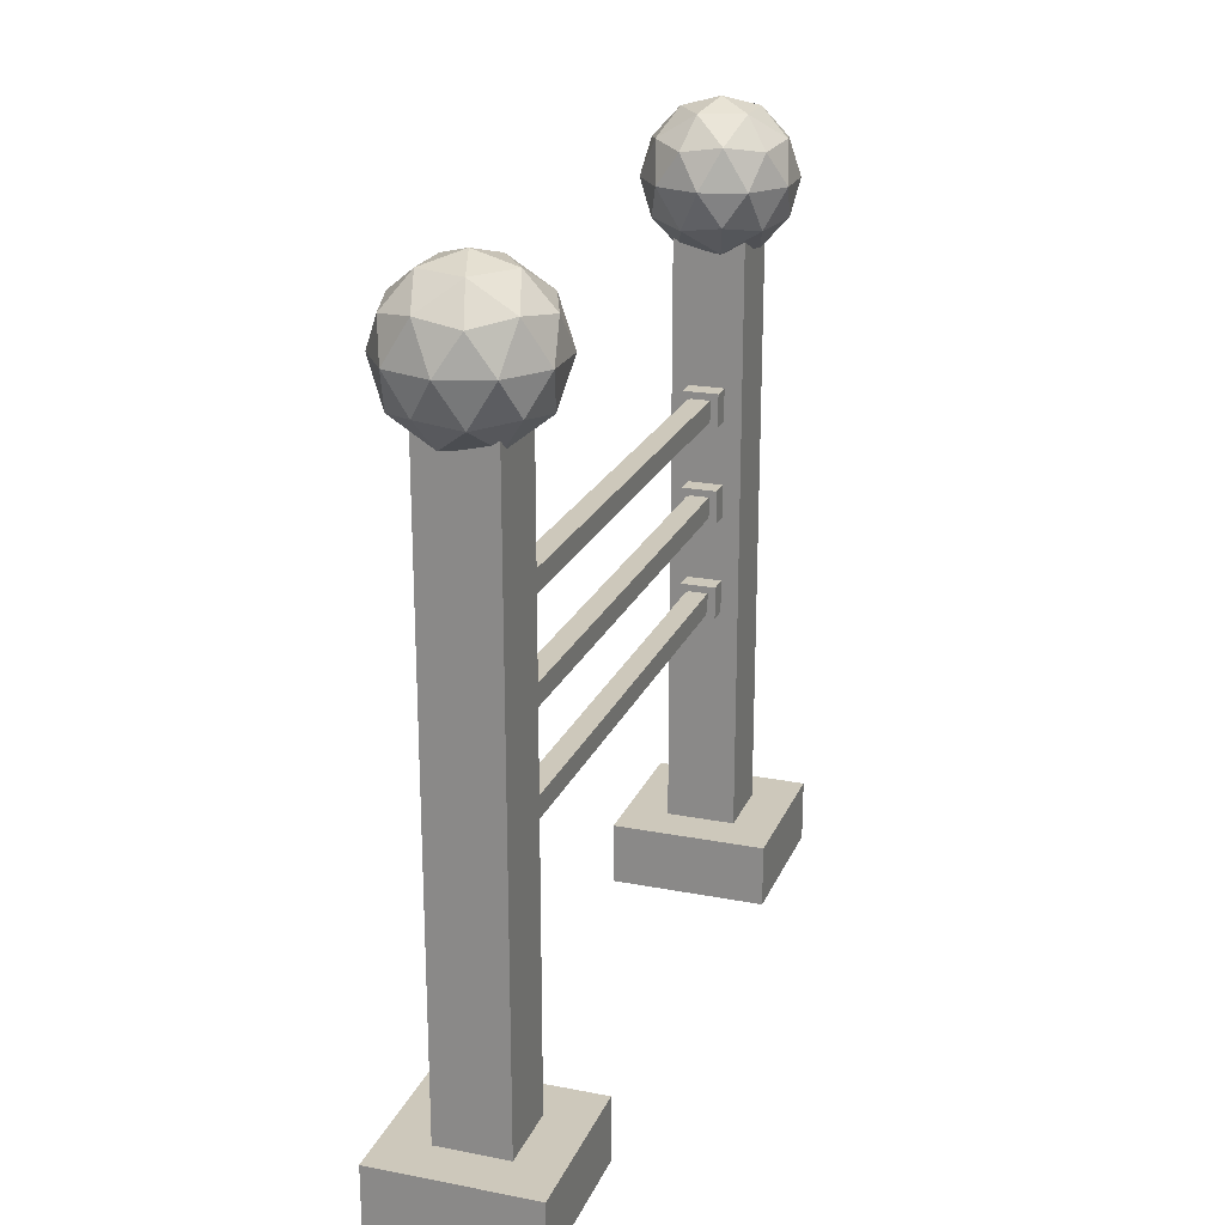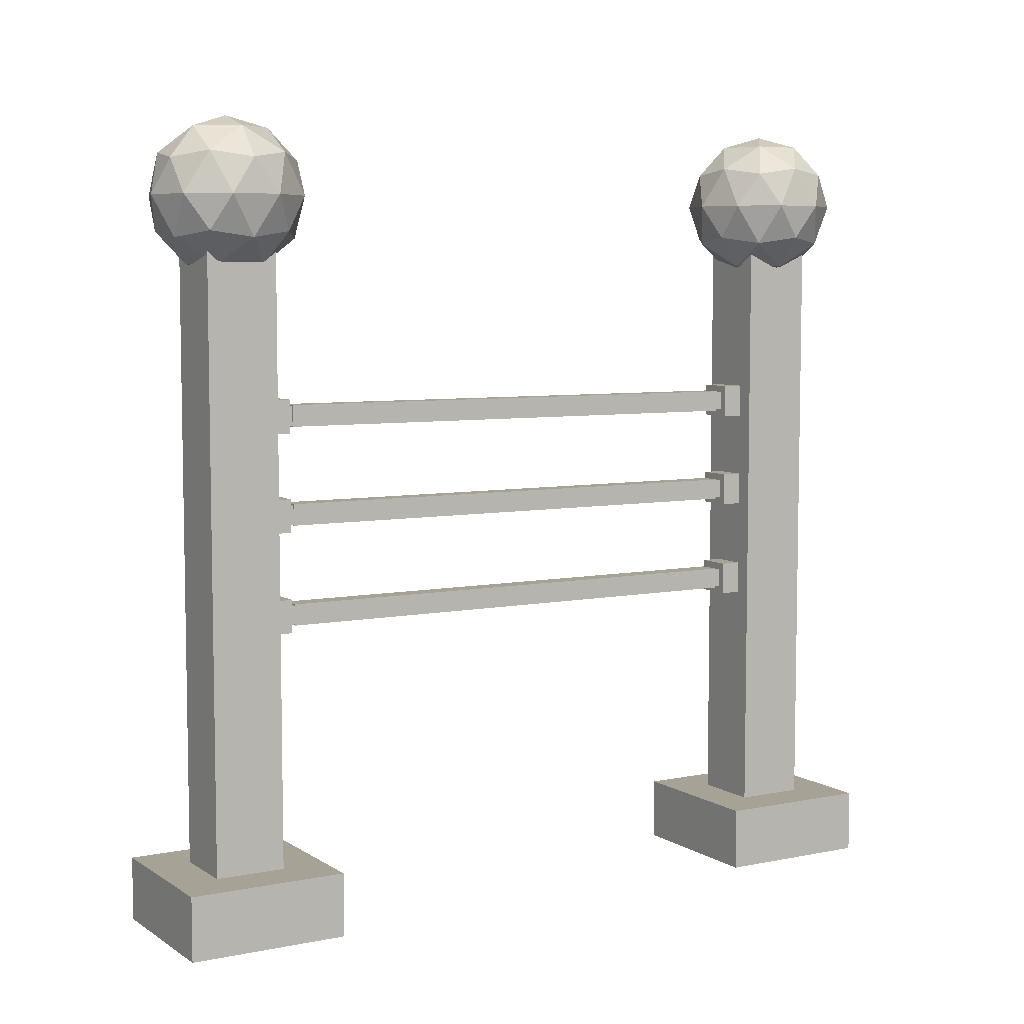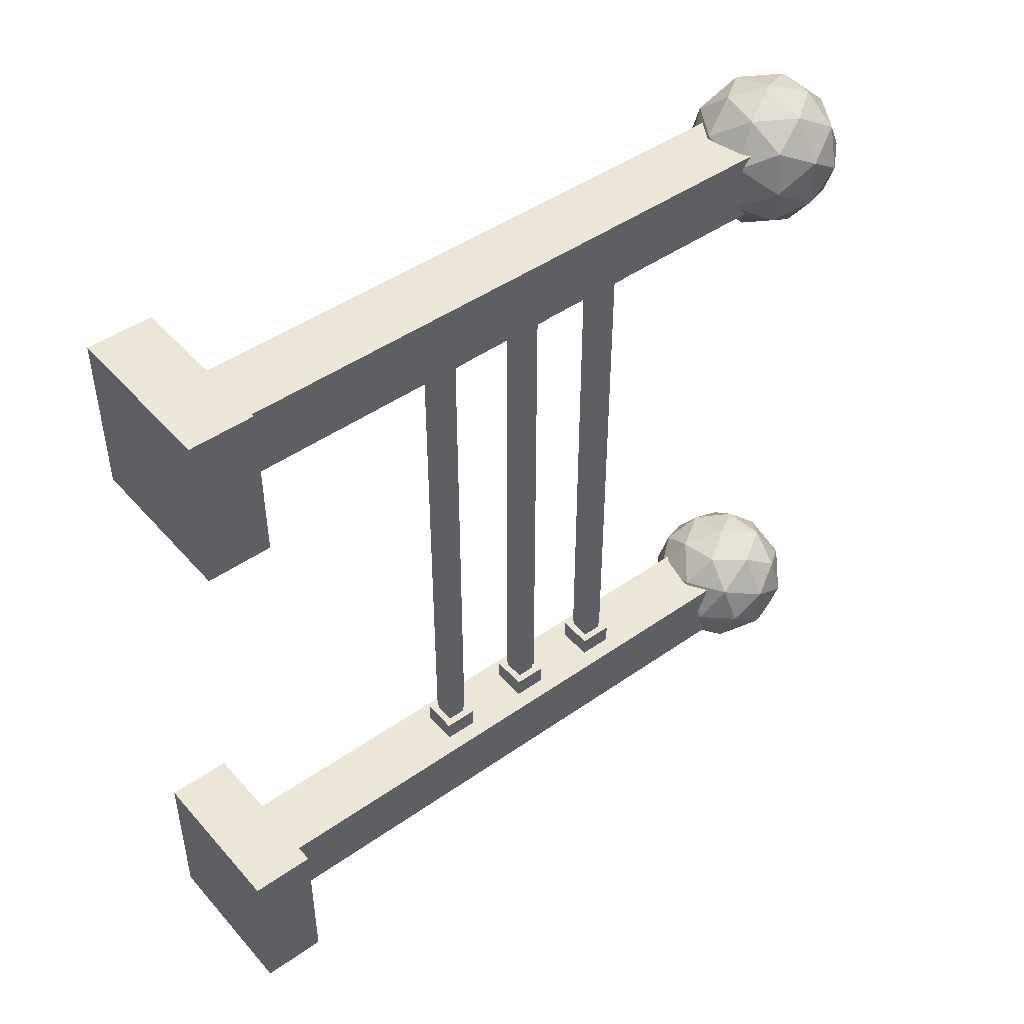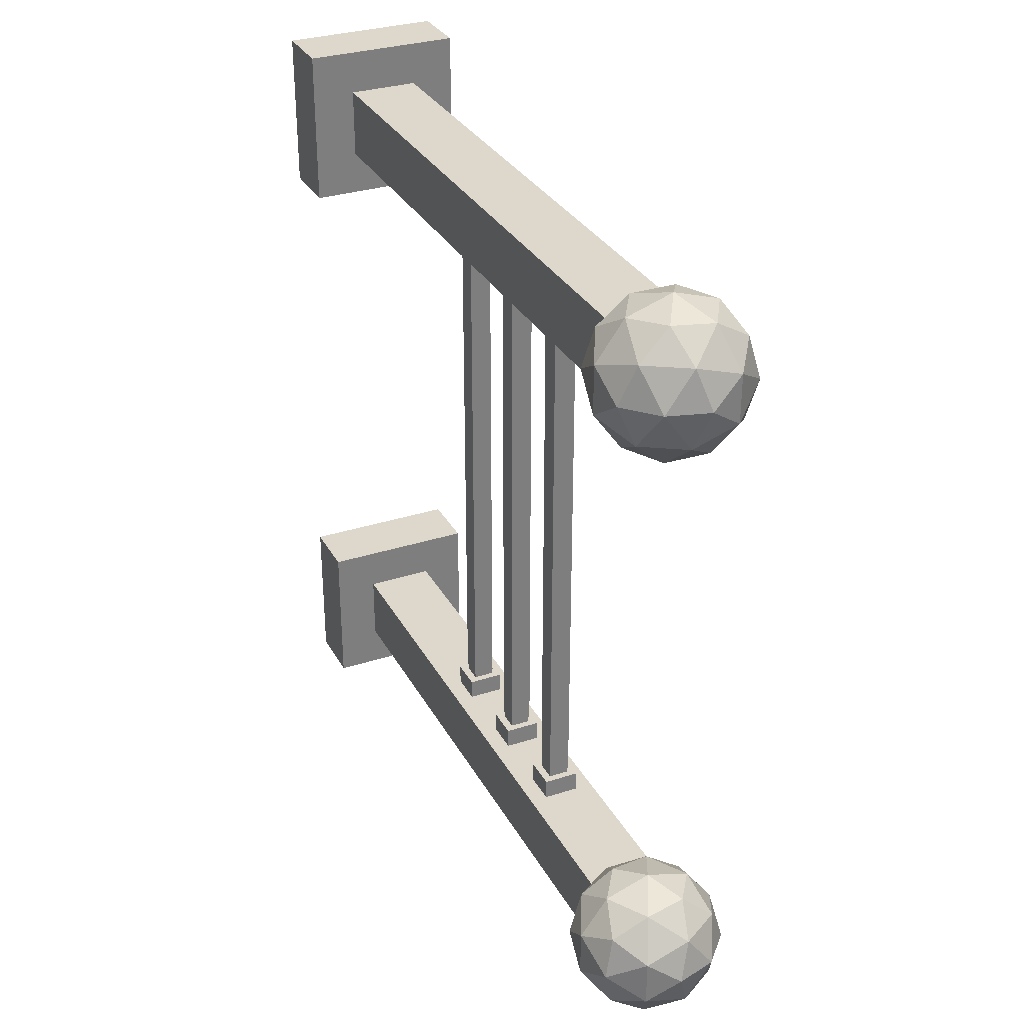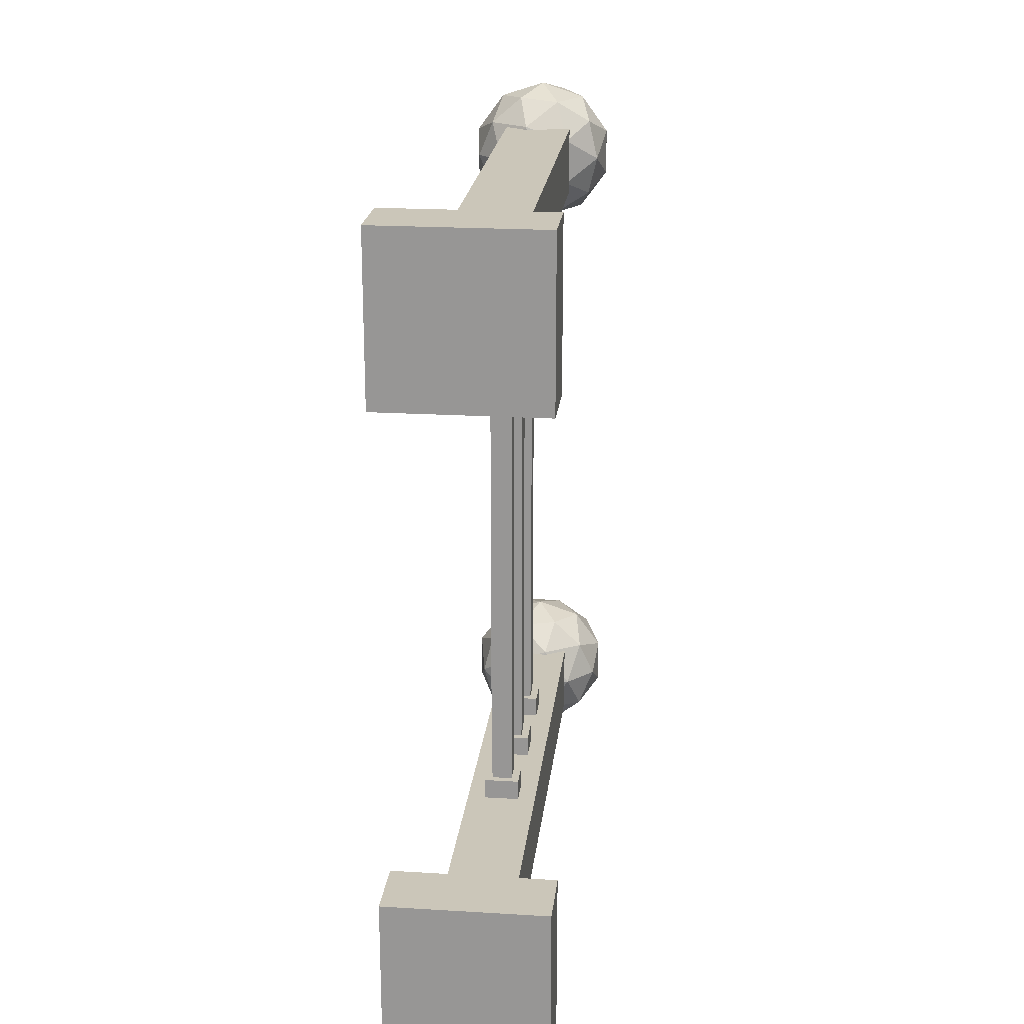
<metadata>
{"format":"obj","ext":"obj","renderer":"f3d","projection":"perspective","resolution":1024,"background":"white","views":[{"elev":21.8,"azim":-161.3,"up":"+Y"},{"elev":6.3,"azim":59.5,"up":"+Y"},{"elev":46.2,"azim":51.3,"up":"+Z"},{"elev":31.5,"azim":155.4,"up":"+Z"},{"elev":21.0,"azim":6.2,"up":"+Z"}]}
</metadata>
<code>
o state2
v -0.03352 1.568 0.8054
v -0.03352 1.635 0.8054
v -0.03352 1.568 -0.8054
v -0.03352 1.635 -0.8054
v 0.03352 1.568 0.8054
v 0.03352 1.635 0.8054
v 0.03352 1.568 -0.8054
v 0.03352 1.635 -0.8054
v -0.03352 1.261 0.8054
v -0.03352 1.328 0.8054
v -0.03352 1.261 -0.8054
v -0.03352 1.328 -0.8054
v 0.03352 1.261 0.8054
v 0.03352 1.328 0.8054
v 0.03352 1.261 -0.8054
v 0.03352 1.328 -0.8054
v -0.03352 0.9469 0.8054
v -0.03352 1.014 0.8054
v -0.03352 0.9469 -0.8054
v -0.03352 1.014 -0.8054
v 0.03352 0.9469 0.8054
v 0.03352 1.014 0.8054
v 0.03352 0.9469 -0.8054
v 0.03352 1.014 -0.8054
f 2 4 3 1
f 4 8 7 3
f 8 6 5 7
f 6 2 1 5
f 1 3 7 5
f 6 8 4 2
f 10 12 11 9
f 12 16 15 11
f 16 14 13 15
f 14 10 9 13
f 9 11 15 13
f 14 16 12 10
f 18 20 19 17
f 20 24 23 19
f 24 22 21 23
f 22 18 17 21
f 17 19 23 21
f 22 24 20 18
o state1
v -0.03352 1.568 0.8054
v -0.03352 1.635 0.8054
v -0.03352 1.568 -0.8054
v -0.03352 1.635 -0.8054
v 0.03352 1.568 0.8054
v 0.03352 1.635 0.8054
v 0.03352 1.568 -0.8054
v 0.03352 1.635 -0.8054
v -0.03352 1.261 0.8054
v -0.03352 1.328 0.8054
v -0.03352 1.261 -0.8054
v -0.03352 1.328 -0.8054
v 0.03352 1.261 0.8054
v 0.03352 1.328 0.8054
v 0.03352 1.261 -0.8054
v 0.03352 1.328 -0.8054
v -0.03352 0.9469 0.8054
v -0.03352 1.014 0.8054
v -0.03352 0.9469 -0.8054
v -0.03352 1.014 -0.8054
v 0.03352 0.9469 0.8054
v 0.03352 1.014 0.8054
v 0.03352 0.9469 -0.8054
v 0.03352 1.014 -0.8054
f 26 28 27 25
f 28 32 31 27
f 32 30 29 31
f 30 26 25 29
f 25 27 31 29
f 30 32 28 26
f 34 36 35 33
f 36 40 39 35
f 40 38 37 39
f 38 34 33 37
f 33 35 39 37
f 38 40 36 34
f 42 44 43 41
f 44 48 47 43
f 48 46 45 47
f 46 42 41 45
f 41 43 47 45
f 46 48 44 42
o trap
v 0.05568 1.55 -0.953
v 0.05568 1.654 -0.953
v 0.03171 1.572 -0.8246
v 0.03171 1.632 -0.8246
v -0.05568 1.55 -0.953
v -0.05568 1.654 -0.953
v -0.03171 1.572 -0.8246
v -0.03171 1.632 -0.8246
v 0.05568 1.654 -0.8246
v 0.05568 1.55 -0.8246
v -0.05568 1.654 -0.8246
v -0.05568 1.55 -0.8246
v 0.03171 1.632 -0.7636
v 0.03171 1.572 -0.7636
v -0.03171 1.632 -0.7636
v -0.03171 1.572 -0.7636
v 0.05568 0.9282 -0.953
v 0.05568 1.033 -0.953
v 0.03171 0.9507 -0.8246
v 0.03171 1.01 -0.8246
v -0.05568 0.9282 -0.953
v -0.05568 1.033 -0.953
v -0.03171 0.9507 -0.8246
v -0.03171 1.01 -0.8246
v 0.05568 1.033 -0.8246
v 0.05568 0.9282 -0.8246
v -0.05568 1.033 -0.8246
v -0.05568 0.9282 -0.8246
v 0.03171 1.01 -0.7636
v 0.03171 0.9507 -0.7636
v -0.03171 1.01 -0.7636
v -0.03171 0.9507 -0.7636
v 0.05568 1.242 -0.953
v 0.05568 1.347 -0.953
v 0.03171 1.265 -0.8246
v 0.03171 1.324 -0.8246
v -0.05568 1.242 -0.953
v -0.05568 1.347 -0.953
v -0.03171 1.265 -0.8246
v -0.03171 1.324 -0.8246
v 0.05568 1.347 -0.8246
v 0.05568 1.242 -0.8246
v -0.05568 1.347 -0.8246
v -0.05568 1.242 -0.8246
v 0.03171 1.324 -0.7636
v 0.03171 1.265 -0.7636
v -0.03171 1.324 -0.7636
v -0.03171 1.265 -0.7636
v 0 2.031 -1
v -0.1738 2.164 -1.126
v 0.06637 2.164 -1.204
v 0.2148 2.164 -1
v 0.06637 2.164 -0.7957
v -0.1738 2.164 -0.8738
v -0.06637 2.378 -1.204
v 0.1738 2.378 -1.126
v 0.1738 2.378 -0.8738
v -0.06637 2.378 -0.7957
v -0.2148 2.378 -1
v 0 2.511 -1
v 0.03901 2.067 -1.12
v -0.1021 2.067 -1.074
v -0.06312 2.145 -1.194
v -0.2043 2.145 -1
v -0.1021 2.067 -0.9258
v 0.1262 2.067 -1
v 0.1653 2.145 -1.12
v 0.03901 2.067 -0.8799
v 0.1653 2.145 -0.8799
v -0.06312 2.145 -0.8057
v -0.2284 2.271 -1.074
v -0.2284 2.271 -0.9258
v 0 2.271 -1.24
v -0.1411 2.271 -1.194
v 0.2284 2.271 -1.074
v 0.1411 2.271 -1.194
v 0.1411 2.271 -0.8057
v 0.2284 2.271 -0.9258
v -0.1411 2.271 -0.8057
v -0 2.271 -0.7599
v -0.1653 2.397 -1.12
v 0.06312 2.397 -1.194
v 0.2043 2.397 -1
v 0.06312 2.397 -0.8057
v -0.1653 2.397 -0.8799
v -0.03901 2.475 -1.12
v -0.1262 2.475 -1
v 0.1021 2.475 -1.074
v 0.1021 2.475 -0.9258
v -0.03901 2.475 -0.8799
v -0.1108 2.271 -1.111
v -0.1108 2.271 -0.8892
v 0.1108 2.271 -0.8892
v 0.1108 2.271 -1.111
v -0.25 0.2 -1.25
v -0.25 0.2 -0.75
v 0.25 0.2 -0.75
v 0.25 0.2 -1.25
v -0.1108 0.2 -0.8892
v -0.25 -0 -0.75
v -0.1108 0.2 -1.111
v -0.25 -0 -1.25
v 0.1108 0.2 -0.8892
v 0.25 -0 -0.75
v 0.1108 0.2 -1.111
v 0.25 -0 -1.25
v -0.05568 1.55 0.953
v -0.05568 1.654 0.953
v -0.03171 1.572 0.8246
v -0.03171 1.632 0.8246
v 0.05568 1.55 0.953
v 0.05568 1.654 0.953
v 0.03171 1.572 0.8246
v 0.03171 1.632 0.8246
v -0.05568 1.654 0.8246
v -0.05568 1.55 0.8246
v 0.05568 1.654 0.8246
v 0.05568 1.55 0.8246
v -0.03171 1.632 0.7636
v -0.03171 1.572 0.7636
v 0.03171 1.632 0.7636
v 0.03171 1.572 0.7636
v -0.05568 0.9282 0.953
v -0.05568 1.033 0.953
v -0.03171 0.9507 0.8246
v -0.03171 1.01 0.8246
v 0.05568 0.9282 0.953
v 0.05568 1.033 0.953
v 0.03171 0.9507 0.8246
v 0.03171 1.01 0.8246
v -0.05568 1.033 0.8246
v -0.05568 0.9282 0.8246
v 0.05568 1.033 0.8246
v 0.05568 0.9282 0.8246
v -0.03171 1.01 0.7636
v -0.03171 0.9507 0.7636
v 0.03171 1.01 0.7636
v 0.03171 0.9507 0.7636
v -0.05568 1.242 0.953
v -0.05568 1.347 0.953
v -0.03171 1.265 0.8246
v -0.03171 1.324 0.8246
v 0.05568 1.242 0.953
v 0.05568 1.347 0.953
v 0.03171 1.265 0.8246
v 0.03171 1.324 0.8246
v -0.05568 1.347 0.8246
v -0.05568 1.242 0.8246
v 0.05568 1.347 0.8246
v 0.05568 1.242 0.8246
v -0.03171 1.324 0.7636
v -0.03171 1.265 0.7636
v 0.03171 1.324 0.7636
v 0.03171 1.265 0.7636
v 0 2.031 1
v 0.1738 2.164 1.126
v -0.06637 2.164 1.204
v -0.2148 2.164 1
v -0.06637 2.164 0.7957
v 0.1738 2.164 0.8738
v 0.06637 2.378 1.204
v -0.1738 2.378 1.126
v -0.1738 2.378 0.8738
v 0.06637 2.378 0.7957
v 0.2148 2.378 1
v 0 2.511 1
v -0.03901 2.067 1.12
v 0.1021 2.067 1.074
v 0.06312 2.145 1.194
v 0.2043 2.145 1
v 0.1021 2.067 0.9258
v -0.1262 2.067 1
v -0.1653 2.145 1.12
v -0.03901 2.067 0.8799
v -0.1653 2.145 0.8799
v 0.06312 2.145 0.8057
v 0.2284 2.271 1.074
v 0.2284 2.271 0.9258
v 0 2.271 1.24
v 0.1411 2.271 1.194
v -0.2284 2.271 1.074
v -0.1411 2.271 1.194
v -0.1411 2.271 0.8057
v -0.2284 2.271 0.9258
v 0.1411 2.271 0.8057
v 0 2.271 0.7599
v 0.1653 2.397 1.12
v -0.06312 2.397 1.194
v -0.2043 2.397 1
v -0.06312 2.397 0.8057
v 0.1653 2.397 0.8799
v 0.03901 2.475 1.12
v 0.1262 2.475 1
v -0.1021 2.475 1.074
v -0.1021 2.475 0.9258
v 0.03901 2.475 0.8799
v 0.1108 2.271 1.111
v 0.1108 2.271 0.8892
v -0.1108 2.271 0.8892
v -0.1108 2.271 1.111
v 0.25 0.2 1.25
v 0.25 0.2 0.75
v -0.25 0.2 0.75
v -0.25 0.2 1.25
v 0.1108 0.2 0.8892
v 0.25 -0 0.75
v 0.1108 0.2 1.111
v 0.25 -0 1.25
v -0.1108 0.2 0.8892
v -0.25 -0 0.75
v -0.1108 0.2 1.111
v -0.25 -0 1.25
f 50 57 58 49
f 55 51 62 64
f 59 54 53 60
f 54 50 49 53
f 49 58 60 53
f 54 59 57 50
f 52 51 58 57
f 56 52 57 59
f 55 56 59 60
f 51 55 60 58
f 61 63 64 62
f 52 56 63 61
f 56 55 64 63
f 51 52 61 62
f 66 73 74 65
f 71 67 78 80
f 75 70 69 76
f 70 66 65 69
f 65 74 76 69
f 70 75 73 66
f 68 67 74 73
f 72 68 73 75
f 71 72 75 76
f 67 71 76 74
f 77 79 80 78
f 68 72 79 77
f 72 71 80 79
f 67 68 77 78
f 82 89 90 81
f 87 83 94 96
f 91 86 85 92
f 86 82 81 85
f 81 90 92 85
f 86 91 89 82
f 84 83 90 89
f 88 84 89 91
f 87 88 91 92
f 83 87 92 90
f 93 95 96 94
f 84 88 95 93
f 88 87 96 95
f 83 84 93 94
f 97 110 109
f 98 110 112
f 97 109 114
f 97 114 116
f 97 116 113
f 98 112 119
f 99 111 121
f 100 115 123
f 101 117 125
f 102 118 127
f 98 119 122
f 99 121 124
f 100 123 126
f 101 125 128
f 102 127 120
f 103 129 134
f 104 130 136
f 105 131 137
f 106 132 138
f 107 133 135
f 135 138 108
f 135 133 138
f 133 106 138
f 138 137 108
f 138 132 137
f 132 105 137
f 137 136 108
f 137 131 136
f 131 104 136
f 136 134 108
f 136 130 134
f 130 103 134
f 134 135 108
f 134 129 135
f 129 107 135
f 120 133 107
f 120 127 133
f 127 106 133
f 128 132 106
f 128 125 132
f 125 105 132
f 126 131 105
f 126 123 131
f 123 104 131
f 124 130 104
f 124 121 130
f 121 103 130
f 122 129 103
f 122 119 129
f 119 107 129
f 127 128 106
f 127 118 128
f 118 101 128
f 125 126 105
f 125 117 126
f 117 100 126
f 123 124 104
f 123 115 124
f 115 99 124
f 121 122 103
f 121 111 122
f 111 98 122
f 119 120 107
f 119 112 120
f 112 102 120
f 113 118 102
f 113 116 118
f 116 101 118
f 116 117 101
f 116 114 117
f 114 100 117
f 114 115 100
f 114 109 115
f 109 99 115
f 112 113 102
f 112 110 113
f 110 97 113
f 109 111 99
f 109 110 111
f 110 98 111
f 151 153 142 141
f 149 147 140 139
f 147 151 141 140
f 139 140 141 142
f 149 153 146 143
f 147 149 143 144
f 151 147 144 145
f 153 151 145 146
f 153 149 139 142
f 154 152 148 150
f 143 146 154 150
f 144 143 150 148
f 145 144 148 152
f 146 145 152 154
f 156 163 164 155
f 161 157 168 170
f 165 160 159 166
f 160 156 155 159
f 155 164 166 159
f 160 165 163 156
f 158 157 164 163
f 162 158 163 165
f 161 162 165 166
f 157 161 166 164
f 167 169 170 168
f 158 162 169 167
f 162 161 170 169
f 157 158 167 168
f 172 179 180 171
f 177 173 184 186
f 181 176 175 182
f 176 172 171 175
f 171 180 182 175
f 176 181 179 172
f 174 173 180 179
f 178 174 179 181
f 177 178 181 182
f 173 177 182 180
f 183 185 186 184
f 174 178 185 183
f 178 177 186 185
f 173 174 183 184
f 188 195 196 187
f 193 189 200 202
f 197 192 191 198
f 192 188 187 191
f 187 196 198 191
f 192 197 195 188
f 190 189 196 195
f 194 190 195 197
f 193 194 197 198
f 189 193 198 196
f 199 201 202 200
f 190 194 201 199
f 194 193 202 201
f 189 190 199 200
f 203 216 215
f 204 216 218
f 203 215 220
f 203 220 222
f 203 222 219
f 204 218 225
f 205 217 227
f 206 221 229
f 207 223 231
f 208 224 233
f 204 225 228
f 205 227 230
f 206 229 232
f 207 231 234
f 208 233 226
f 209 235 240
f 210 236 242
f 211 237 243
f 212 238 244
f 213 239 241
f 241 244 214
f 241 239 244
f 239 212 244
f 244 243 214
f 244 238 243
f 238 211 243
f 243 242 214
f 243 237 242
f 237 210 242
f 242 240 214
f 242 236 240
f 236 209 240
f 240 241 214
f 240 235 241
f 235 213 241
f 226 239 213
f 226 233 239
f 233 212 239
f 234 238 212
f 234 231 238
f 231 211 238
f 232 237 211
f 232 229 237
f 229 210 237
f 230 236 210
f 230 227 236
f 227 209 236
f 228 235 209
f 228 225 235
f 225 213 235
f 233 234 212
f 233 224 234
f 224 207 234
f 231 232 211
f 231 223 232
f 223 206 232
f 229 230 210
f 229 221 230
f 221 205 230
f 227 228 209
f 227 217 228
f 217 204 228
f 225 226 213
f 225 218 226
f 218 208 226
f 219 224 208
f 219 222 224
f 222 207 224
f 222 223 207
f 222 220 223
f 220 206 223
f 220 221 206
f 220 215 221
f 215 205 221
f 218 219 208
f 218 216 219
f 216 203 219
f 215 217 205
f 215 216 217
f 216 204 217
f 257 259 248 247
f 255 253 246 245
f 253 257 247 246
f 245 246 247 248
f 255 259 252 249
f 253 255 249 250
f 257 253 250 251
f 259 257 251 252
f 259 255 245 248
f 260 258 254 256
f 249 252 260 256
f 250 249 256 254
f 251 250 254 258
f 252 251 258 260

</code>
